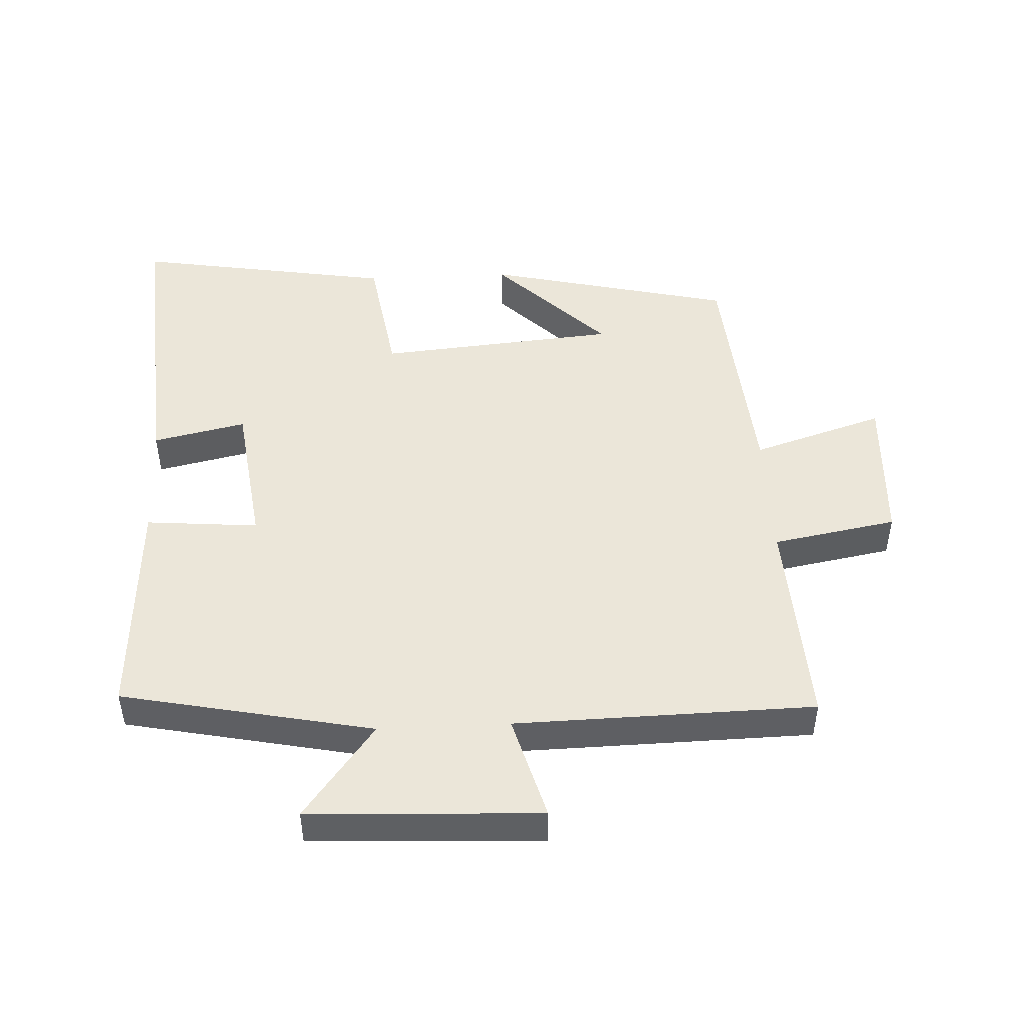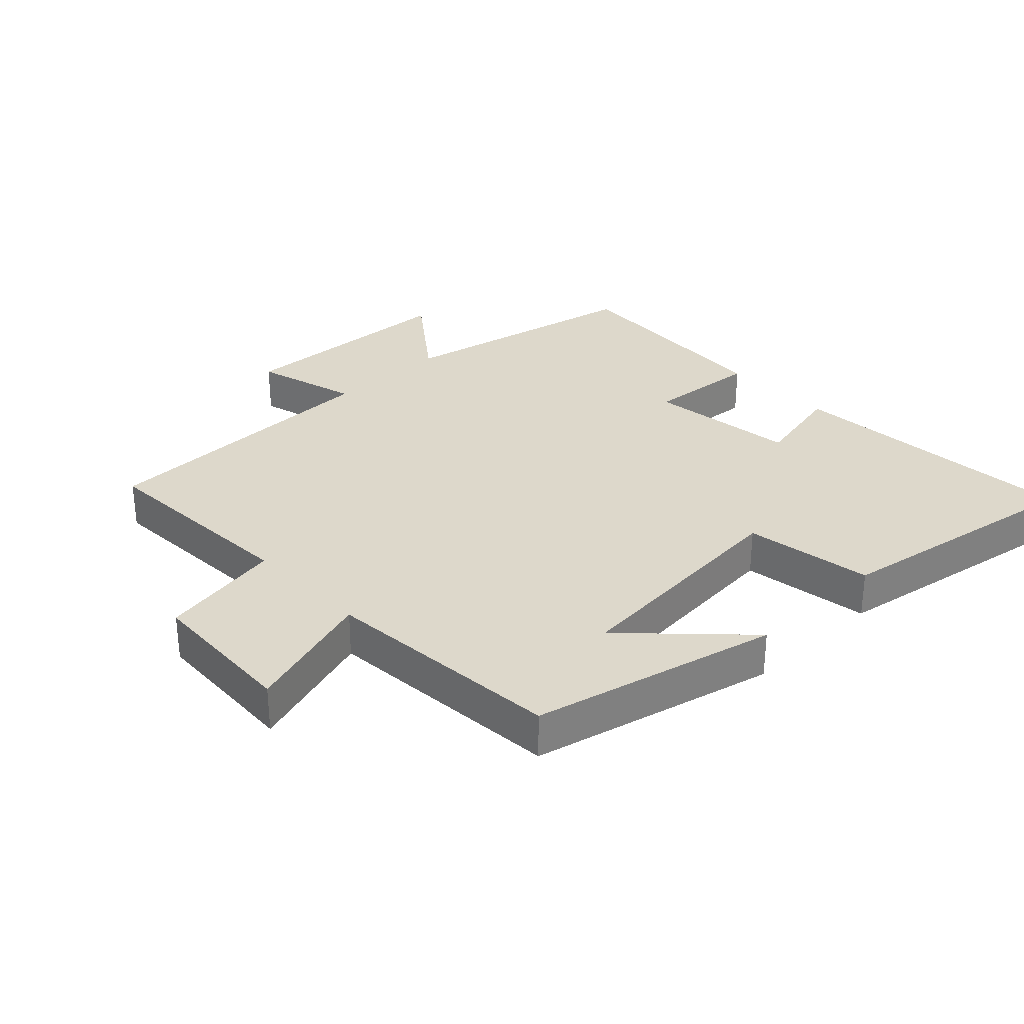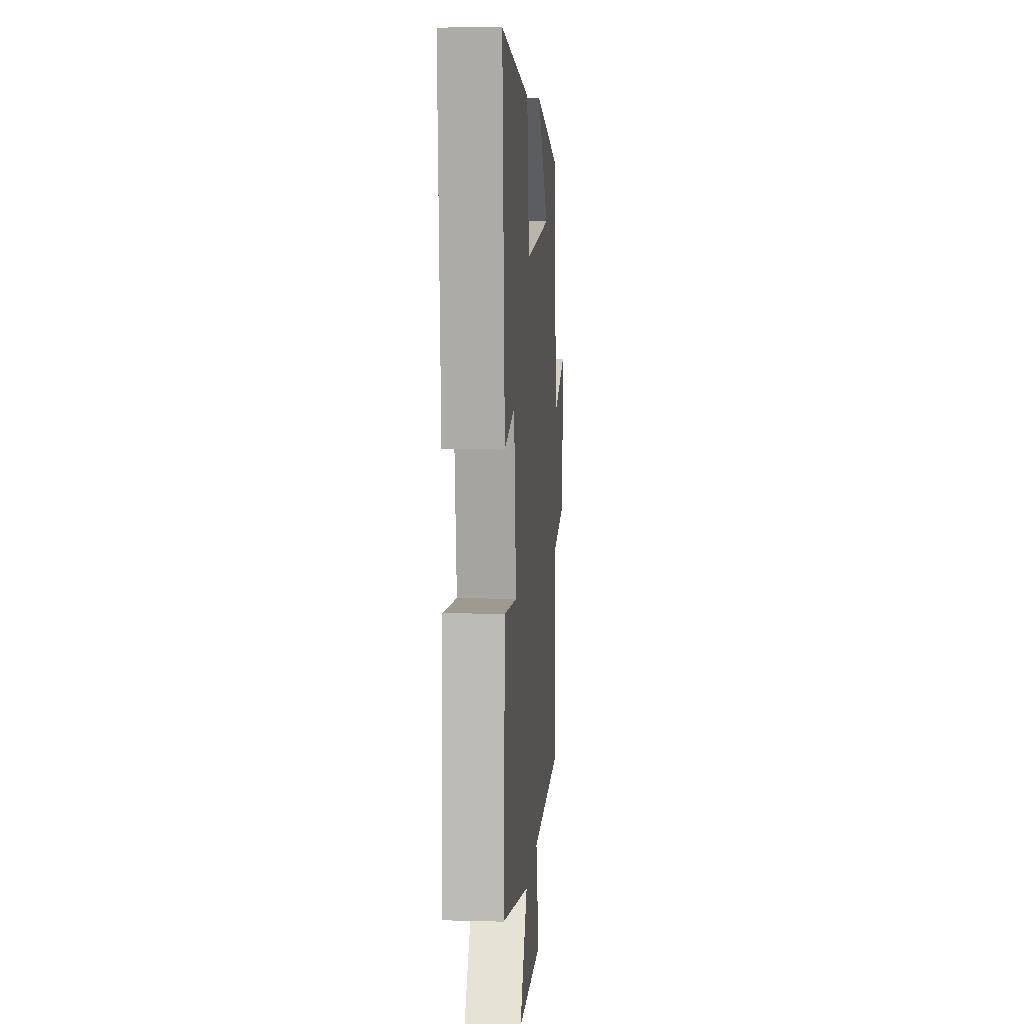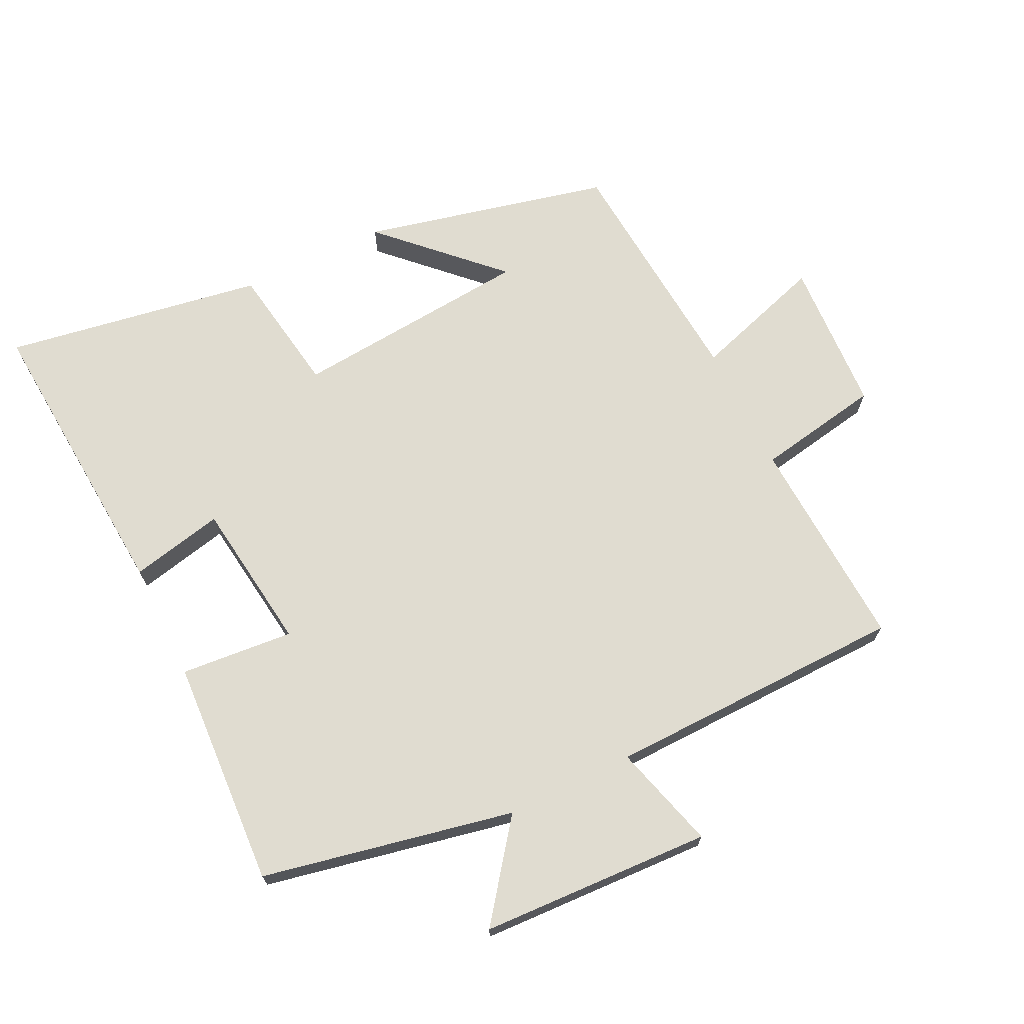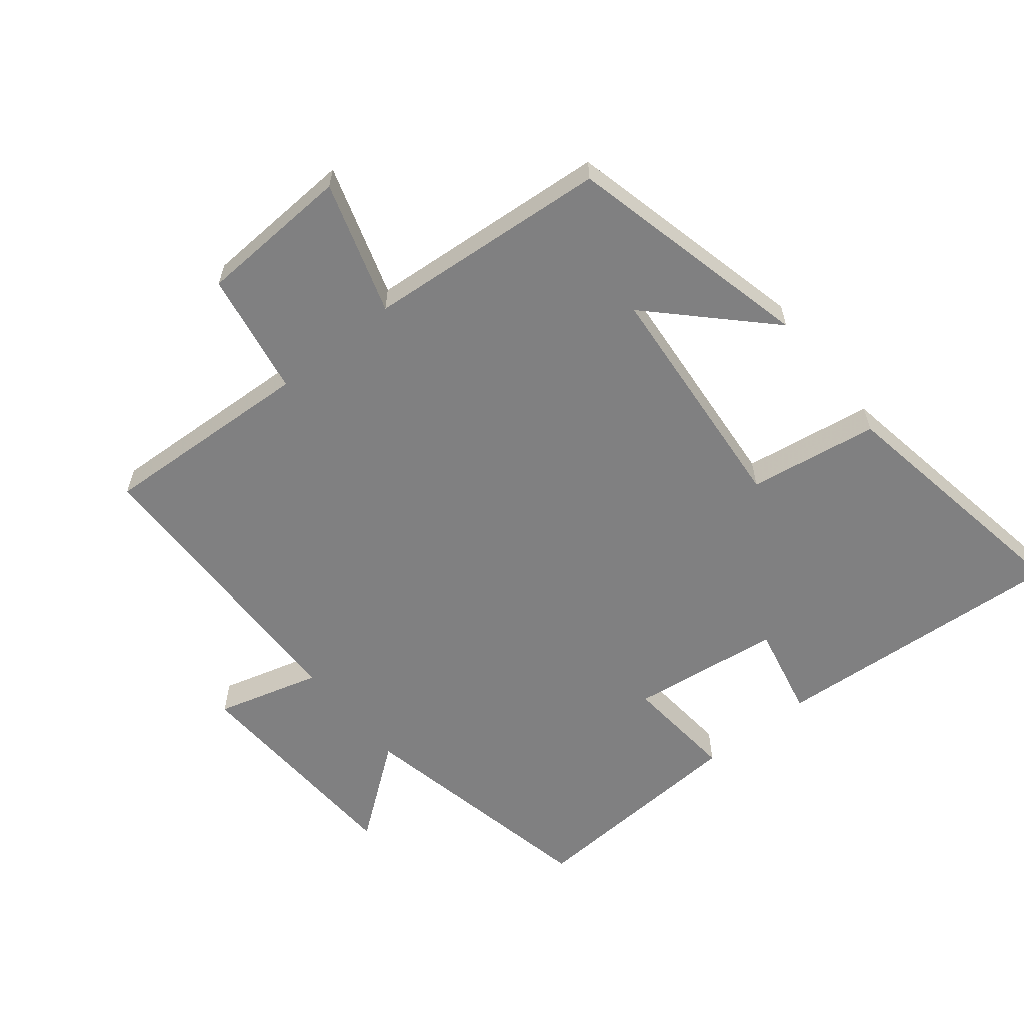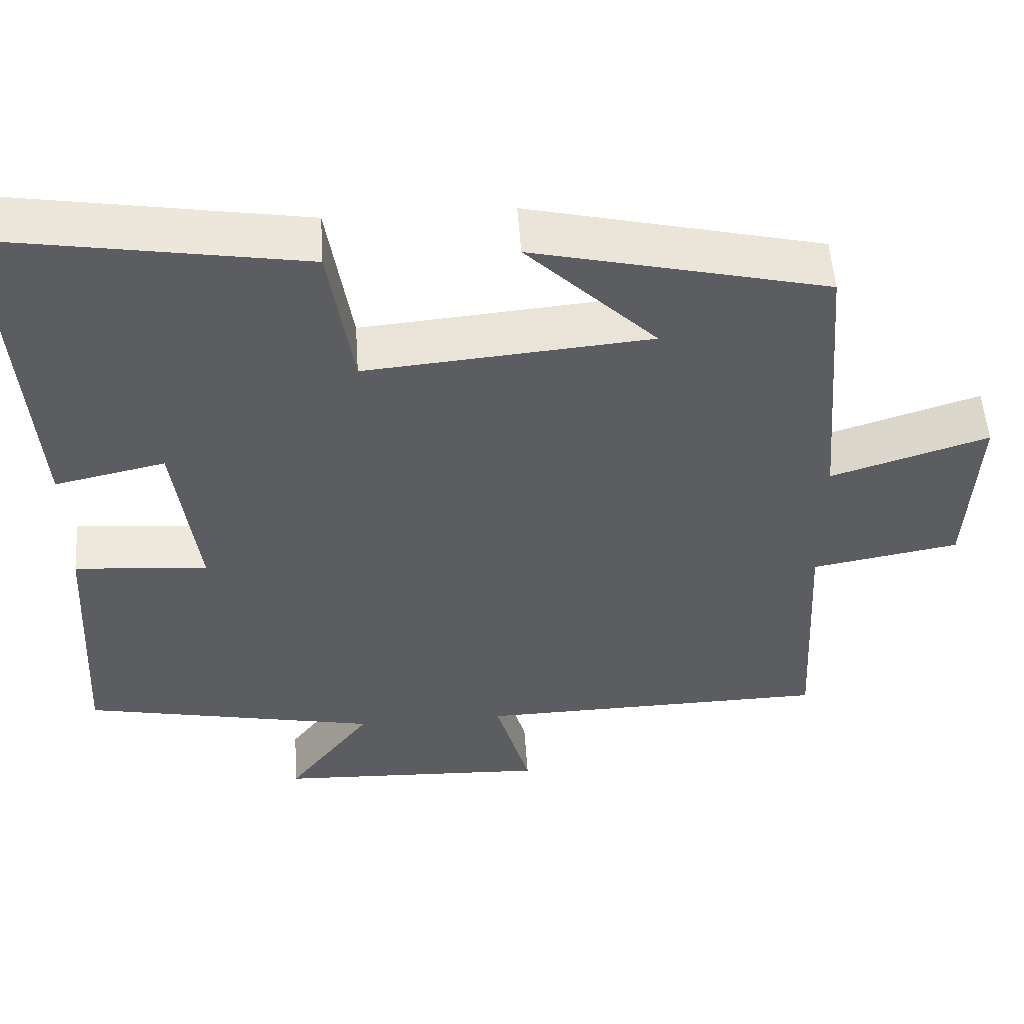
<metadata>
{"format":"obj","ext":"obj","renderer":"f3d","projection":"perspective","resolution":1024,"background":"white","views":[{"elev":47.6,"azim":177.2,"up":"+Y"},{"elev":31.3,"azim":-43.6,"up":"+Y"},{"elev":8.6,"azim":94.2,"up":"+Z"},{"elev":69.6,"azim":153.9,"up":"+Y"},{"elev":-60.1,"azim":-51.1,"up":"+Y"},{"elev":53.1,"azim":176.1,"up":"+Z"}]}
</metadata>
<code>
v -0.517 0.07 -0.491
v -0.5 0.07 -0.164
v -0.69 0.07 -0.13
v -0.702 0.07 0.104
v -0.5 0.07 0.04
v -0.47 0.07 0.411
v -0.093 0.07 0.5
v -0.26 0.07 0.334
v 0.106 0.07 0.302
v 0.137 0.07 0.5
v 0.533 0.07 0.566
v 0.5 0.07 0.111
v 0.358 0.07 0.142
v 0.328 0.07 -0.088
v 0.5 0.07 -0.073
v 0.52 0.07 -0.421
v 0.137 0.07 -0.5
v 0.246 0.07 -0.644
v -0.106 0.07 -0.66
v -0.061 0.07 -0.5
v -0.517 0 -0.491
v -0.5 0 -0.164
v -0.69 0 -0.13
v -0.702 0 0.104
v -0.5 0 0.04
v -0.47 0 0.411
v -0.093 0 0.5
v -0.26 0 0.334
v 0.106 0 0.302
v 0.137 0 0.5
v 0.533 0 0.566
v 0.5 0 0.111
v 0.358 0 0.142
v 0.328 0 -0.088
v 0.5 0 -0.073
v 0.52 0 -0.421
v 0.137 0 -0.5
v 0.246 0 -0.644
v -0.106 0 -0.66
v -0.061 0 -0.5
f 17 18 19 20
f 17 20 1 2
f 14 15 16 17
f 13 14 17 2
f 10 11 12 13
f 9 10 13
f 8 9 13 2
f 6 7 8
f 5 6 8 2
f 2 3 4 5
f 40 39 38 37
f 22 21 40 37
f 37 36 35 34
f 22 37 34 33
f 33 32 31 30
f 33 30 29
f 22 33 29 28
f 28 27 26
f 22 28 26 25
f 25 24 23 22
f 1 21 22 2
f 2 22 23 3
f 3 23 24 4
f 4 24 25 5
f 5 25 26 6
f 6 26 27 7
f 7 27 28 8
f 8 28 29 9
f 9 29 30 10
f 10 30 31 11
f 11 31 32 12
f 12 32 33 13
f 13 33 34 14
f 14 34 35 15
f 15 35 36 16
f 16 36 37 17
f 17 37 38 18
f 18 38 39 19
f 19 39 40 20
f 20 40 21 1

</code>
